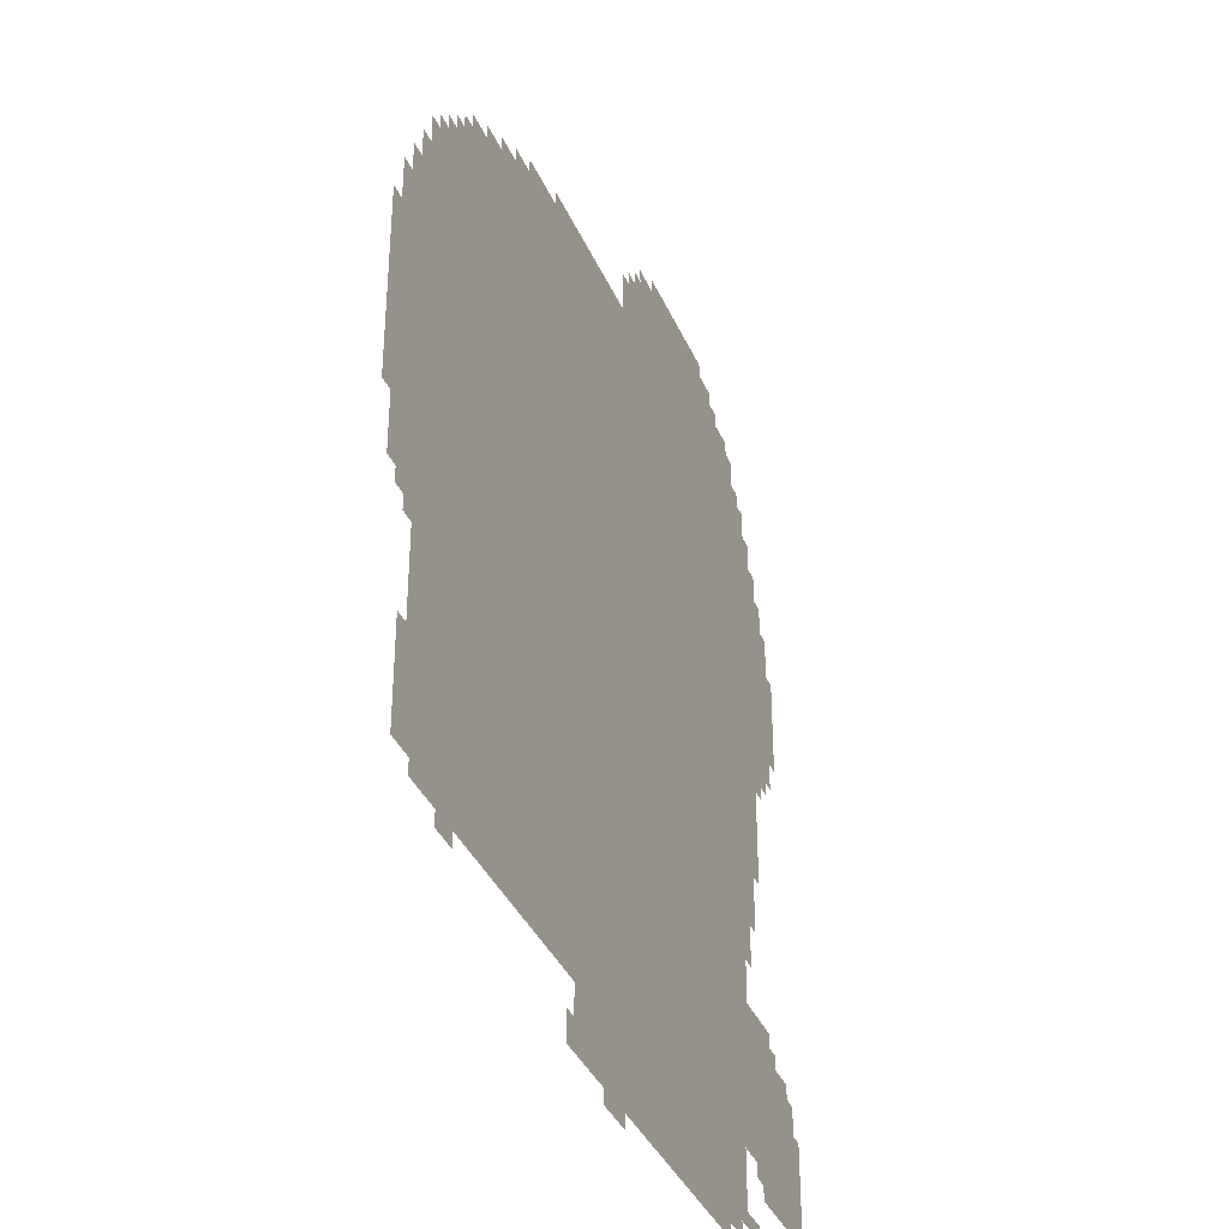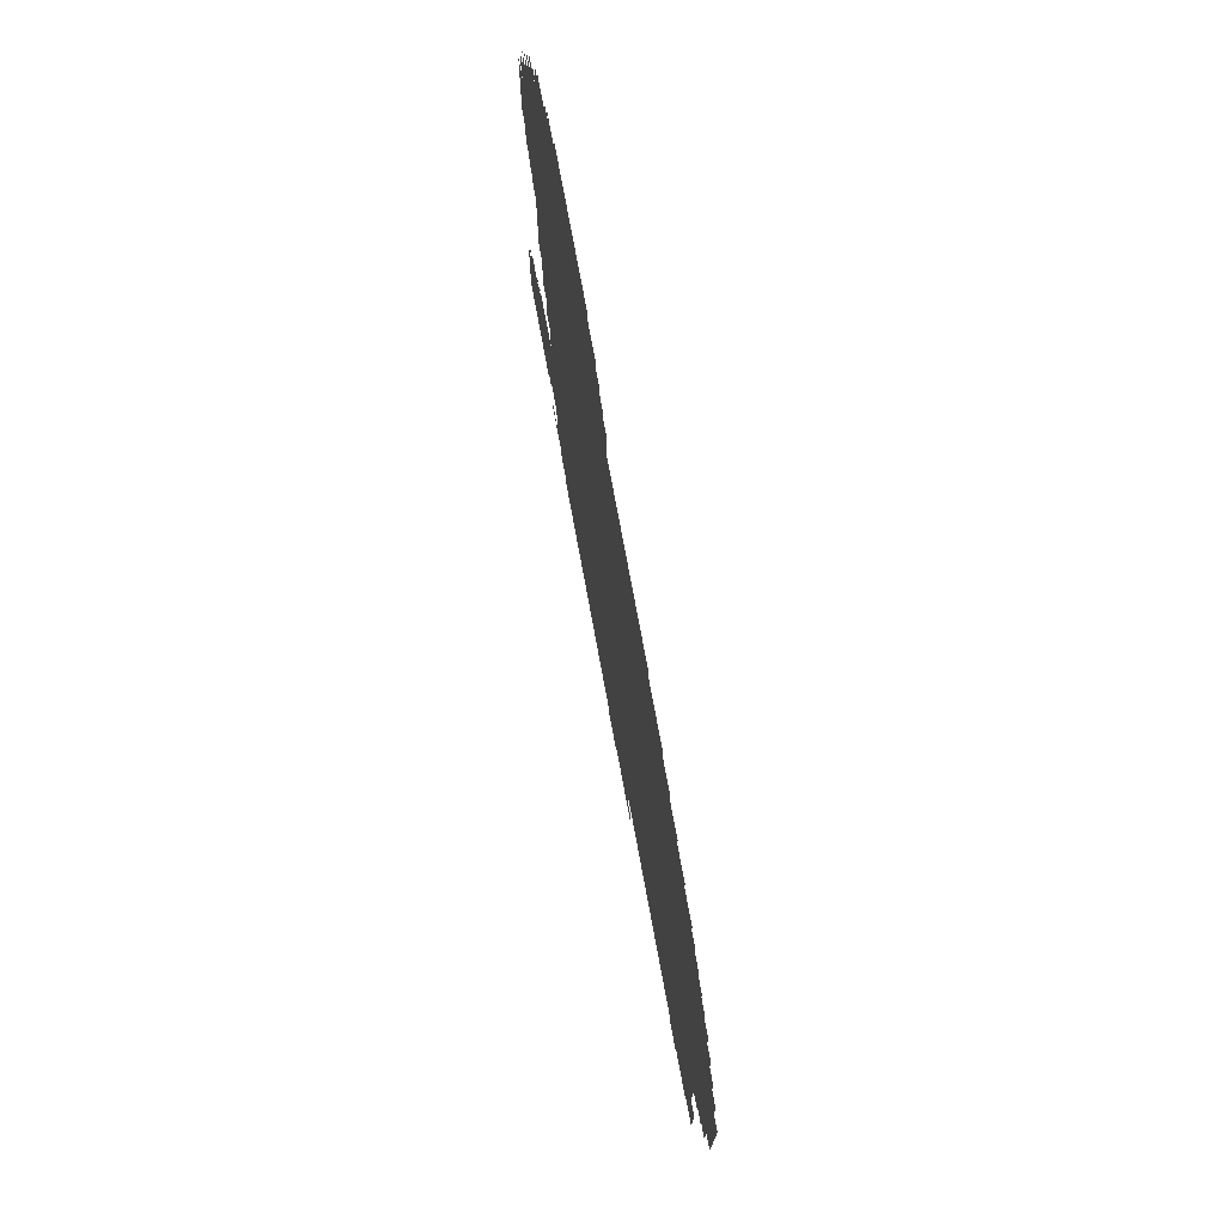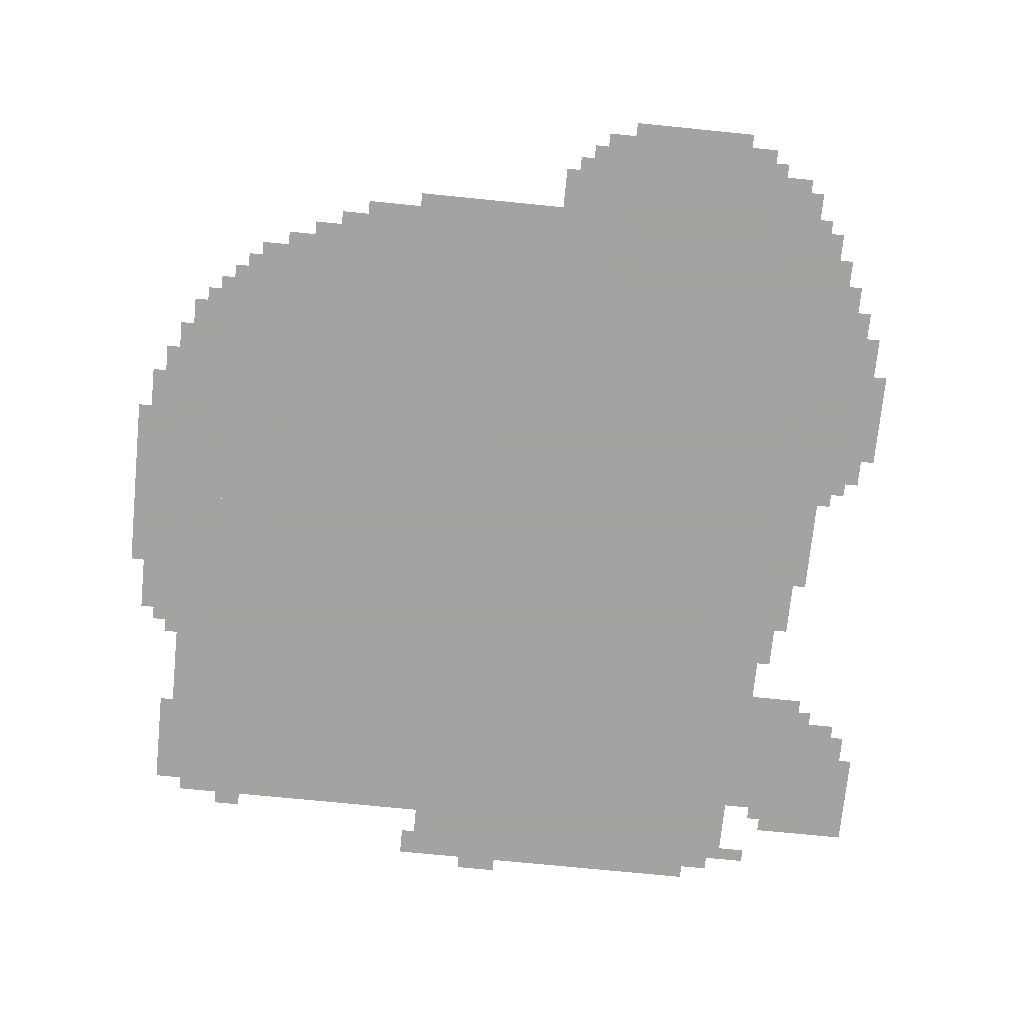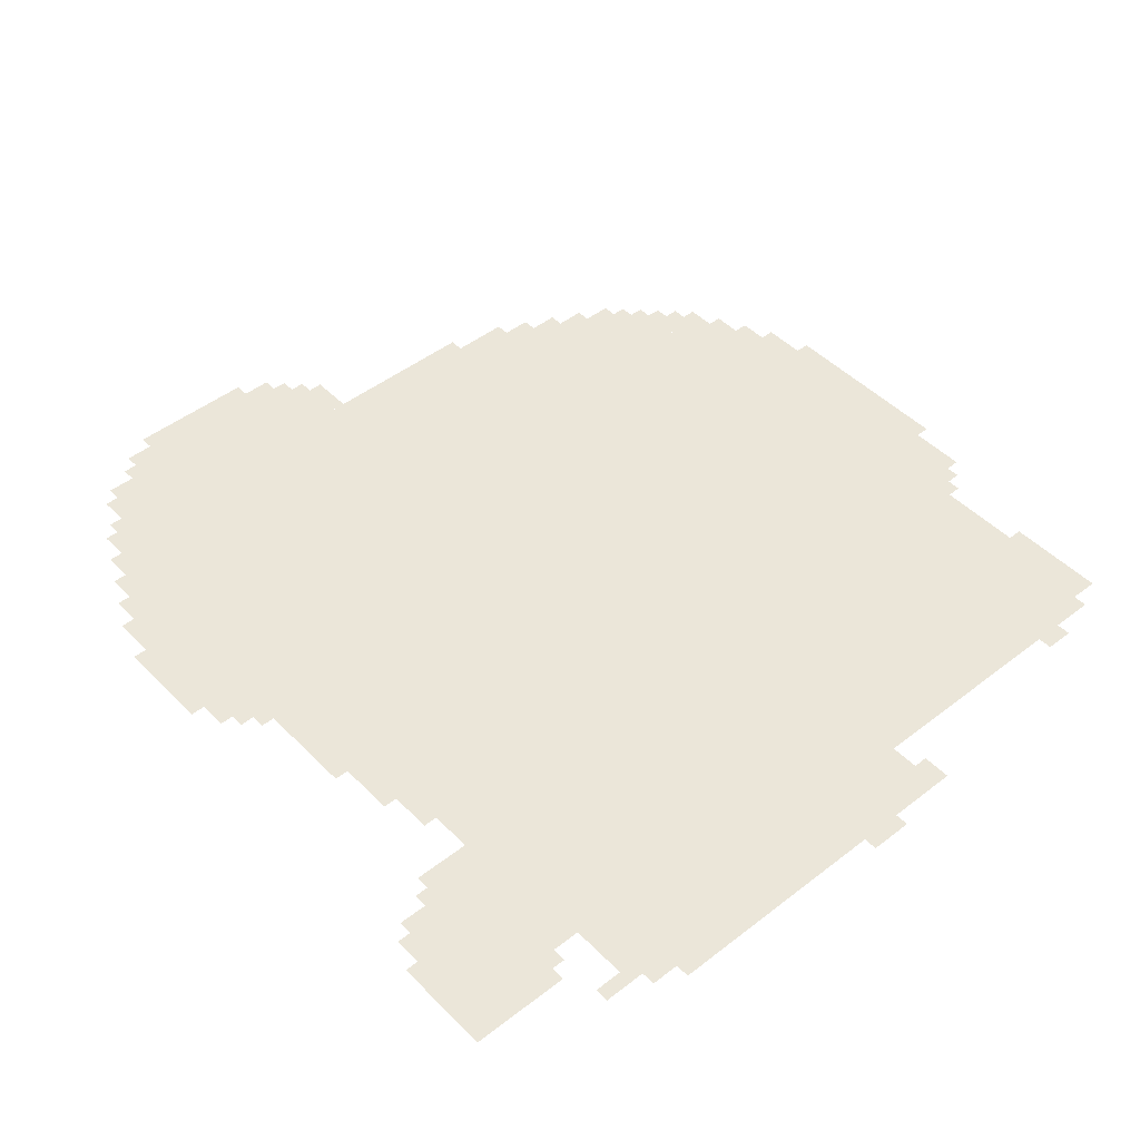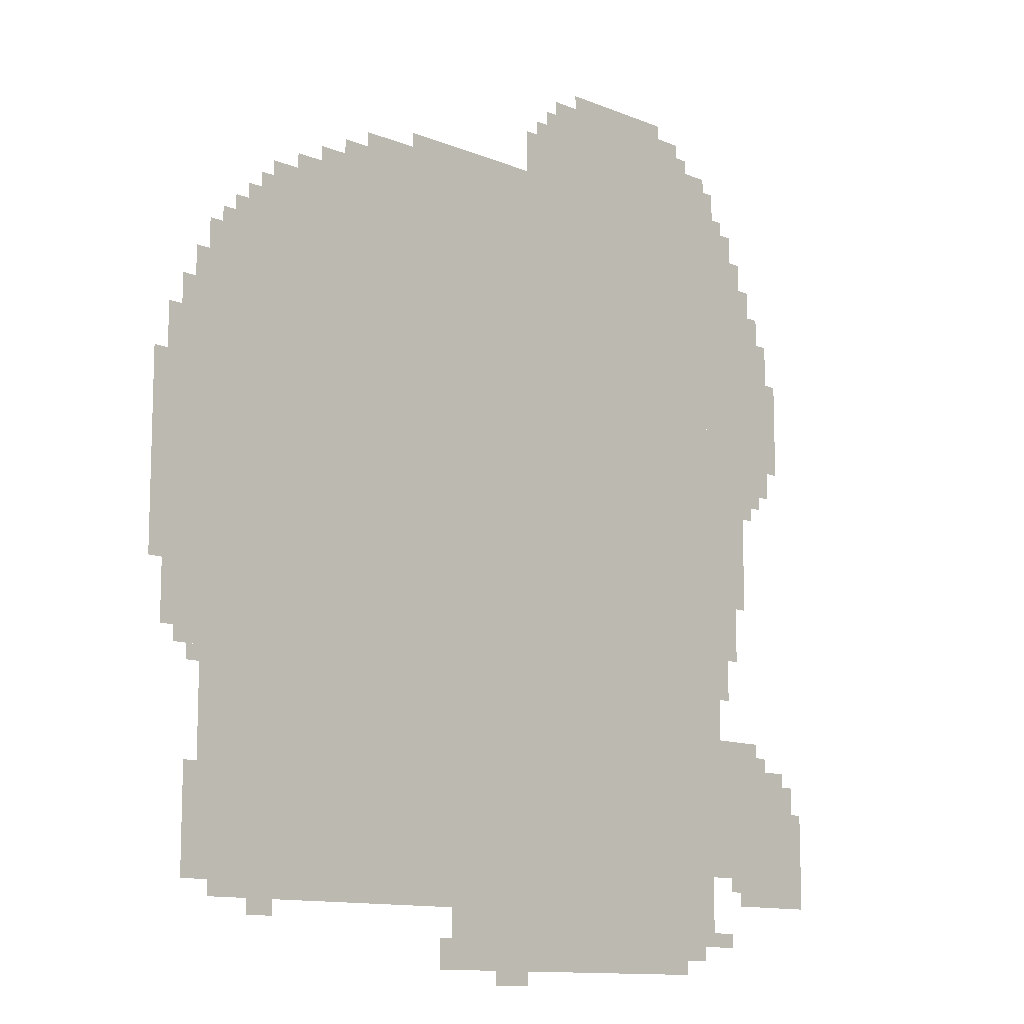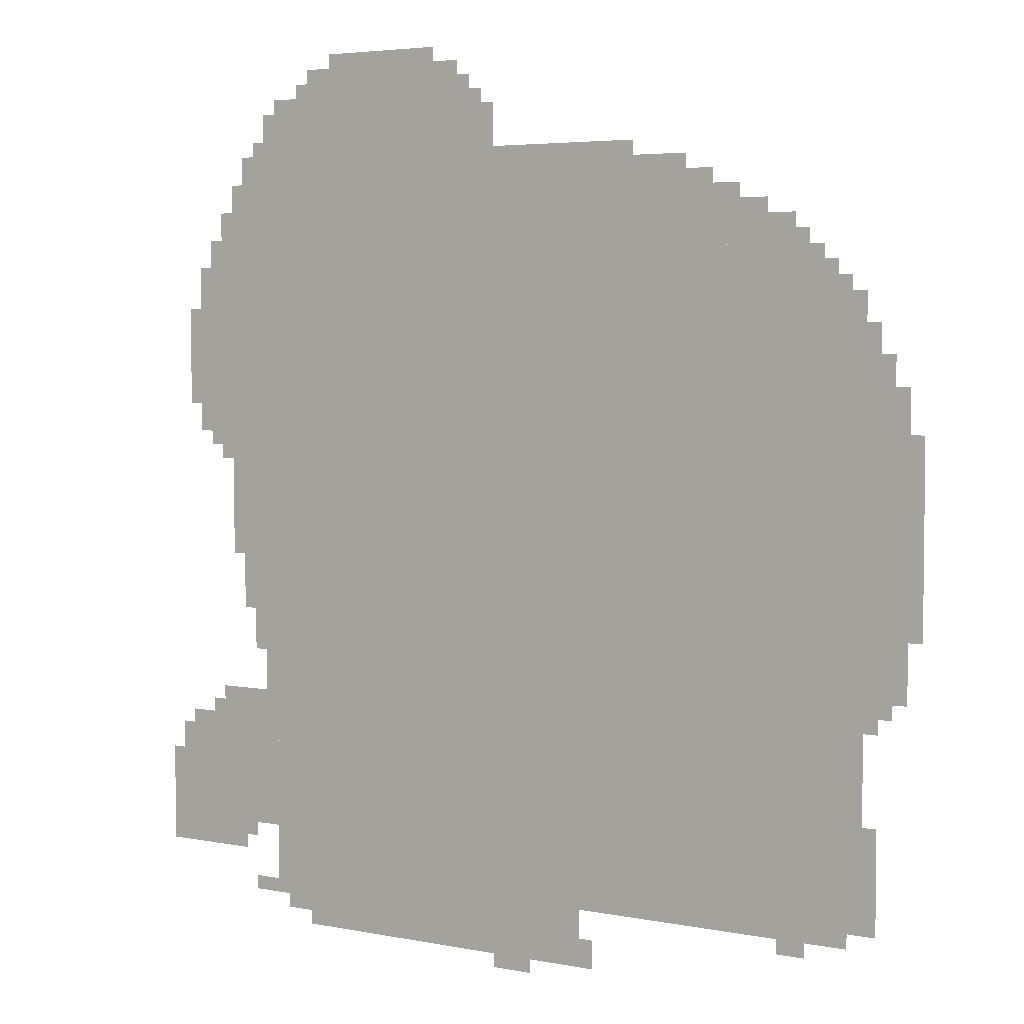
<metadata>
{"format":"obj","ext":"obj","renderer":"f3d","projection":"perspective","resolution":1024,"background":"white","views":[{"elev":-37.0,"azim":111.6,"up":"+Y"},{"elev":75.5,"azim":79.5,"up":"+Y"},{"elev":-73.1,"azim":174.3,"up":"+Z"},{"elev":46.8,"azim":-41.4,"up":"+Z"},{"elev":-11.7,"azim":135.4,"up":"+Y"},{"elev":4.3,"azim":33.0,"up":"+Y"}]}
</metadata>
<code>
g aidang_5-mesh
v -224 863 0
v -224 1599 0
v -1632 1599 0
v -1632 863 0
v -224 159 0
v -224 863 0
v -1632 863 0
v -1632 159 0
v -672 1599 0
v -672 1823 0
v -1216 1823 0
v -1216 1599 0
v -1216 1599 0
v -1216 1823 0
v -1728 1823 0
v -1728 1599 0
v -1632 1151 0
v -1632 1599 0
v -1824 1599 0
v -1824 1151 0
v -1120 1823 0
v -1120 2015 0
v -1536 2015 0
v -1536 1823 0
v -1632 255 0
v -1632 511 0
v -1888 511 0
v -1888 255 0
v -128 831 0
v -128 1503 0
v -224 1503 0
v -224 831 0
v -128 191 0
v -128 831 0
v -224 831 0
v -224 191 0
v -800 31 0
v -800 159 0
v -1184 159 0
v -1184 31 0
v -1184 31 0
v -1184 159 0
v -1536 159 0
v -1536 31 0
v -416 1599 0
v -416 1727 0
v -672 1727 0
v -672 1599 0
v -32 671 0
v -32 991 0
v -128 991 0
v -128 671 0
v -32 991 0
v -32 1311 0
v -128 1311 0
v -128 991 0
v -1632 895 0
v -1632 1119 0
v -1760 1119 0
v -1760 895 0
v -1536 1823 0
v -1536 1951 0
v -1632 1951 0
v -1632 1823 0
v -1024 1823 0
v -1024 1919 0
v -1120 1919 0
v -1120 1823 0
v -1664 767 0
v -1664 895 0
v -1728 895 0
v -1728 767 0
v -1824 1343 0
v -1824 1471 0
v -1888 1471 0
v -1888 1343 0
v -544 1727 0
v -544 1791 0
v -672 1791 0
v -672 1727 0
v -288 1599 0
v -288 1663 0
v -416 1663 0
v -416 1599 0
v -1888 287 0
v -1888 415 0
v -1951 415 0
v -1951 287 0
v -1664 511 0
v -1664 575 0
v -1792 575 0
v -1792 511 0
v 0 991 0
v 0 1215 0
v -32 1215 0
v -32 991 0
v -1728 1599 0
v -1728 1695 0
v -1792 1695 0
v -1792 1599 0
v -1536 63 0
v -1536 159 0
v -1600 159 0
v -1600 63 0
v -1824 1247 0
v -1824 1343 0
v -1888 1343 0
v -1888 1247 0
v -1632 511 0
v -1632 703 0
v -1664 703 0
v -1664 511 0
v -1888 191 0
v -1888 287 0
v -1951 287 0
v -1951 191 0
v 0 799 0
v 0 991 0
v -32 991 0
v -32 799 0
v -1632 703 0
v -1632 895 0
v -1664 895 0
v -1664 703 0
v -1728 191 0
v -1728 255 0
v -1824 255 0
v -1824 191 0
v -1184 2015 0
v -1184 2047 0
v -1344 2047 0
v -1344 2015 0
v -1824 191 0
v -1824 255 0
v -1888 255 0
v -1888 191 0
v -96 287 0
v -96 415 0
v -128 415 0
v -128 287 0
v -1344 2015 0
v -1344 2047 0
v -1472 2047 0
v -1472 2015 0
v -1632 1119 0
v -1632 1151 0
v -1728 1151 0
v -1728 1119 0
v -96 191 0
v -96 287 0
v -128 287 0
v -128 191 0
v -352 1663 0
v -352 1695 0
v -416 1695 0
v -416 1663 0
v -192 1503 0
v -192 1567 0
v -224 1567 0
v -224 1503 0
v -64 1311 0
v -64 1375 0
v -96 1375 0
v -96 1311 0
v -1088 1919 0
v -1088 1983 0
v -1120 1983 0
v -1120 1919 0
v -480 1727 0
v -480 1759 0
v -544 1759 0
v -544 1727 0
v -1728 1695 0
v -1728 1759 0
v -1760 1759 0
v -1760 1695 0
v -160 159 0
v -160 191 0
v -224 191 0
v -224 159 0
v -256 127 0
v -256 159 0
v -320 159 0
v -320 127 0
v -768 31 0
v -768 95 0
v -800 95 0
v -800 31 0
v -1824 1183 0
v -1824 1247 0
v -1856 1247 0
v -1856 1183 0
v -64 639 0
v -64 671 0
v -128 671 0
v -128 639 0
v -1888 415 0
v -1888 479 0
v -1920 479 0
v -1920 415 0
v -1824 1503 0
v -1824 1567 0
v -1856 1567 0
v -1856 1503 0
v -1664 703 0
v -1664 767 0
v -1696 767 0
v -1696 703 0
v -1632 1855 0
v -1632 1919 0
v -1664 1919 0
v -1664 1855 0
v -1728 1119 0
v -1728 1151 0
v -1792 1151 0
v -1792 1119 0
v -96 1311 0
v -96 1375 0
v -128 1375 0
v -128 1311 0
v -928 0 0
v -928 31 0
v -992 31 0
v -992 0 0
v -96 1375 0
v -96 1439 0
v -128 1439 0
v -128 1375 0
v -1600 95 0
v -1600 127 0
v -1664 127 0
v -1664 95 0
v -256 1599 0
v -256 1631 0
v -288 1631 0
v -288 1599 0
v -160 1503 0
v -160 1535 0
v -192 1535 0
v -192 1503 0
v -1792 1599 0
v -1792 1631 0
v -1824 1631 0
v -1824 1599 0
v -1792 511 0
v -1792 543 0
v -1824 543 0
v -1824 511 0
v -1696 223 0
v -1696 255 0
v -1728 255 0
v -1728 223 0
v -1600 127 0
v -1600 159 0
v -1632 159 0
v -1632 127 0
v -96 607 0
v -96 639 0
v -128 639 0
v -128 607 0
v -1664 1823 0
v -1664 1855 0
v -1696 1855 0
v -1696 1823 0
v -1824 1471 0
v -1824 1503 0
v -1856 1503 0
v -1856 1471 0
v -1664 671 0
v -1664 703 0
v -1696 703 0
v -1696 671 0
v -1664 95 0
v -1664 127 0
v -1696 127 0
v -1696 95 0
v -1632 1823 0
v -1632 1855 0
v -1664 1855 0
v -1664 1823 0
v -1056 1919 0
v -1056 1951 0
v -1088 1951 0
v -1088 1919 0
v -1536 1951 0
v -1536 1983 0
v -1568 1983 0
v -1568 1951 0
v -992 0 0
v -992 31 0
v -1024 31 0
v -1024 0 0
g aidang_5-mesh_0
f 3 2 1
f 1 4 3
f 7 6 5
f 5 8 7
f 11 10 9
f 9 12 11
f 15 14 13
f 13 16 15
f 19 18 17
f 17 20 19
f 23 22 21
f 21 24 23
f 27 26 25
f 25 28 27
f 31 30 29
f 29 32 31
f 35 34 33
f 33 36 35
f 39 38 37
f 37 40 39
f 43 42 41
f 41 44 43
f 47 46 45
f 45 48 47
f 51 50 49
f 49 52 51
f 55 54 53
f 53 56 55
f 59 58 57
f 57 60 59
f 63 62 61
f 61 64 63
f 67 66 65
f 65 68 67
f 71 70 69
f 69 72 71
f 75 74 73
f 73 76 75
f 79 78 77
f 77 80 79
f 83 82 81
f 81 84 83
f 87 86 85
f 85 88 87
f 91 90 89
f 89 92 91
f 95 94 93
f 93 96 95
f 99 98 97
f 97 100 99
f 103 102 101
f 101 104 103
f 107 106 105
f 105 108 107
f 111 110 109
f 109 112 111
f 115 114 113
f 113 116 115
f 119 118 117
f 117 120 119
f 123 122 121
f 121 124 123
f 127 126 125
f 125 128 127
f 131 130 129
f 129 132 131
f 135 134 133
f 133 136 135
f 139 138 137
f 137 140 139
f 143 142 141
f 141 144 143
f 147 146 145
f 145 148 147
f 151 150 149
f 149 152 151
f 155 154 153
f 153 156 155
f 159 158 157
f 157 160 159
f 163 162 161
f 161 164 163
f 167 166 165
f 165 168 167
f 171 170 169
f 169 172 171
f 175 174 173
f 173 176 175
f 179 178 177
f 177 180 179
f 183 182 181
f 181 184 183
f 187 186 185
f 185 188 187
f 191 190 189
f 189 192 191
f 195 194 193
f 193 196 195
f 199 198 197
f 197 200 199
f 203 202 201
f 201 204 203
f 207 206 205
f 205 208 207
f 211 210 209
f 209 212 211
f 215 214 213
f 213 216 215
f 219 218 217
f 217 220 219
f 223 222 221
f 221 224 223
f 227 226 225
f 225 228 227
f 231 230 229
f 229 232 231
f 235 234 233
f 233 236 235
f 239 238 237
f 237 240 239
f 243 242 241
f 241 244 243
f 247 246 245
f 245 248 247
f 251 250 249
f 249 252 251
f 255 254 253
f 253 256 255
f 259 258 257
f 257 260 259
f 263 262 261
f 261 264 263
f 267 266 265
f 265 268 267
f 271 270 269
f 269 272 271
f 275 274 273
f 273 276 275
f 279 278 277
f 277 280 279
f 283 282 281
f 281 284 283
f 287 286 285
f 285 288 287
f 291 290 289
f 289 292 291

</code>
